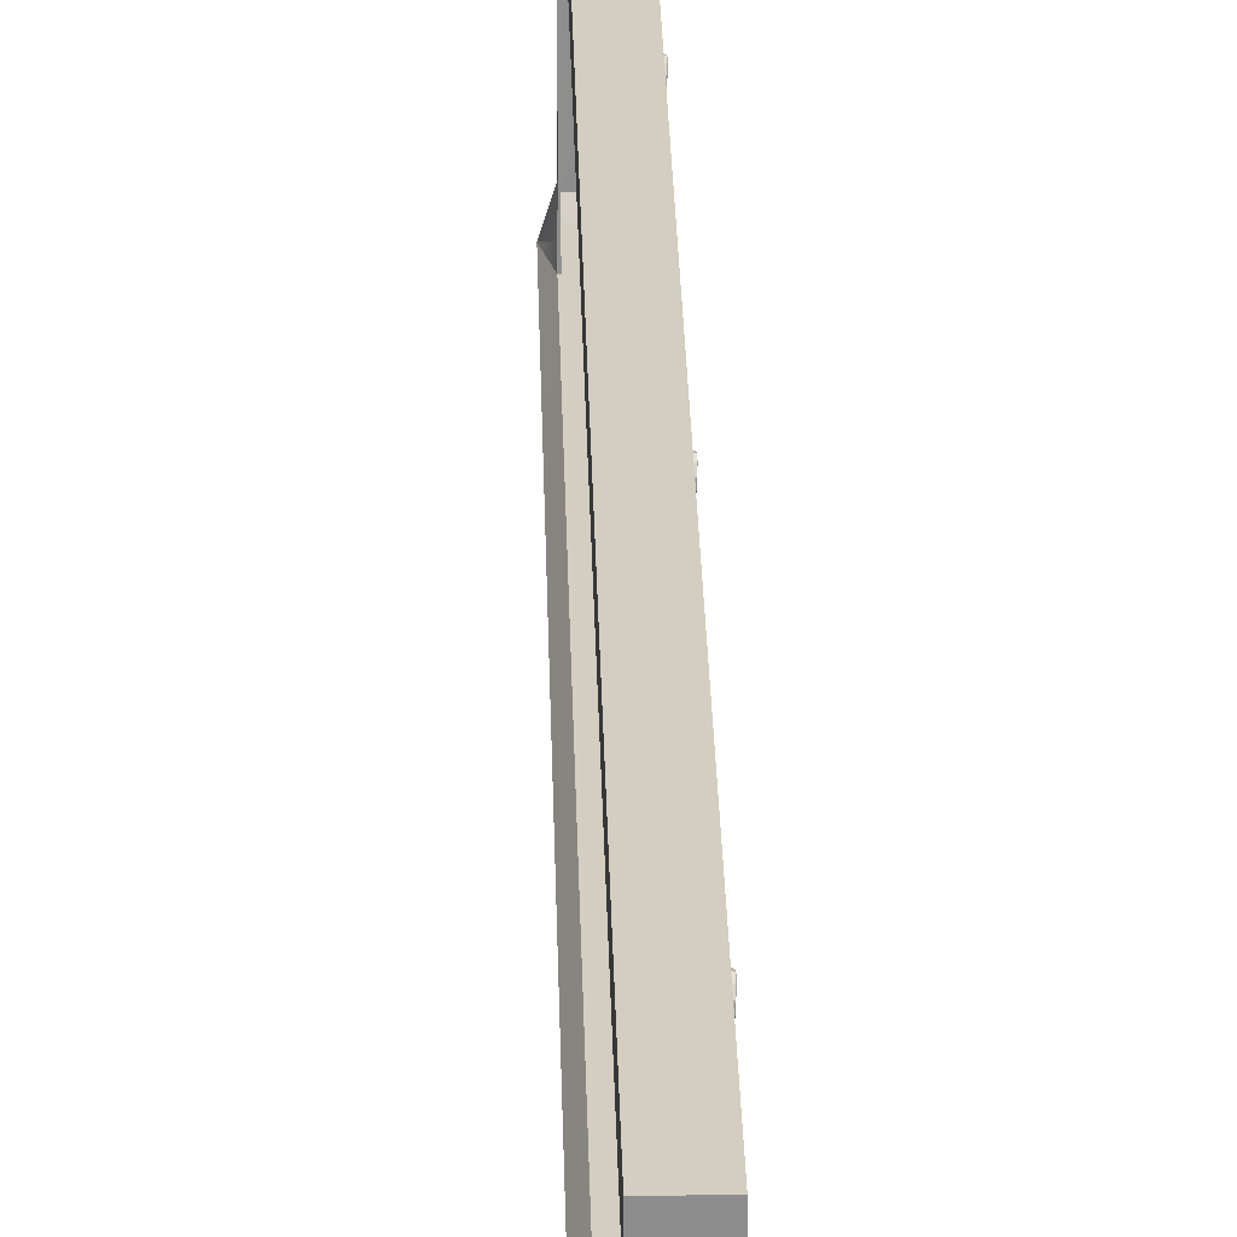
<metadata>
{"format":"obj","ext":"obj","renderer":"f3d","projection":"perspective","resolution":1024,"background":"white","views":[{"elev":25.2,"azim":-1.2,"up":"+Y"}]}
</metadata>
<code>
o Gateroomlandingoffshootlong_Circle_42_GateroomlandingCoverLarge.001
v 0.001456 -0.1025 3.306
v 0.08222 -0.1025 3.411
v 0.001456 -0.1066 3.37
v 0.08222 -0.1066 3.456
v 0.08223 -0.1977 0.164
v 0.001456 -0.1653 0.2256
v 0.001456 -0.1977 0.1847
v 0.08223 -0.1653 0.1917
v 0.08223 -0.7066 0.1516
v -0.000333 -0.7066 3.612
v 0.08222 -0.7066 3.612
v -0.000333 -0.7066 0.1516
v 0.001456 -0.1188 3.432
v 0.08222 -0.1188 3.499
v 0.08223 -0.2348 0.1435
v 0.001456 -0.2348 0.1543
v 0.001456 -0.675 3.635
v 0.08222 -0.675 3.635
v 0.001456 -0.1386 3.489
v 0.08222 -0.1386 3.538
v 0.08223 -0.275 0.1308
v 0.001456 -0.275 0.1356
v 0.08222 -0.3167 3.64
v 0.001456 -0.3167 3.635
v 0.001456 -0.1653 3.538
v 0.08222 -0.1653 3.573
v 0.001456 -0.3167 0.1292
v 0.08223 -0.3167 0.1266
v 0.001456 -0.1066 0.394
v 0.08223 -0.1066 0.3055
v 0.08223 -0.1025 0.3488
v 0.001456 -0.1025 0.4582
v 0.08222 -0.1977 3.601
v 0.001456 -0.1977 3.579
v 0.001456 -0.675 0.1292
v 0.08223 -0.675 0.1292
v 0.001456 -0.1188 0.3323
v 0.08223 -0.1188 0.2638
v 0.08222 -0.2348 3.622
v 0.001456 -0.2348 3.61
v 0.001456 -0.1386 0.2754
v 0.08223 -0.1386 0.2253
v 0.08222 -0.275 3.635
v 0.001456 -0.275 3.628
v 0.08923 -0.8355 -0.000564
v 0.08923 -0.8355 3.765
v -0.001795 -0.8355 3.765
v -0.001795 -0.8355 -0.000564
v -0.02756 -0.7625 3.693
v -0.001795 -0.7914 3.765
v -0.001795 -0.6805 3.693
v -0.001795 -0.6805 0.07235
v -0.001795 -0.7914 -0.000564
v -0.02756 -0.7625 0.07235
v 0.08923 -0.7914 3.765
v 0.08923 -0.3441 3.765
v 0.08923 -0.2858 3.765
v 0.08923 -0.2298 3.765
v 0.08923 -0.1782 3.765
v 0.08923 0.000316 3.765
v 0.08923 0.000316 3.598
v 0.08923 0.000316 3.533
v 0.08923 0.000316 3.462
v 0.08923 0.000316 3.389
v 0.08923 0.000315 0.3753
v 0.08923 0.000315 0.3019
v 0.08923 0.000315 0.2314
v 0.08923 0.000315 0.1665
v 0.08923 0.000315 -0.000564
v 0.08923 -0.1782 -0.000564
v 0.08923 -0.2298 -0.000564
v 0.08923 -0.2858 -0.000564
v 0.08923 -0.3441 -0.000564
v 0.08923 -0.7914 -0.000564
v -0.001795 -0.3441 -0.000564
v -0.001795 -0.2858 -0.000564
v -0.001795 -0.2298 -0.000564
v -0.001795 -0.1782 -0.000564
v -0.001794 0.000315 -0.000564
v -0.001795 0.000316 3.598
v -0.001795 0.000316 3.765
v -0.001795 0.000316 3.533
v -0.001795 0.000316 3.462
v -0.001795 0.000316 3.389
v -0.001794 0.000315 0.3753
v -0.001794 0.000315 0.3019
v -0.001794 0.000315 0.2314
v -0.001794 0.000315 0.1665
v -0.001795 -0.3441 3.765
v -0.001795 -0.3118 3.693
v -0.001795 -0.2858 3.765
v -0.001795 -0.274 3.693
v -0.001795 -0.2298 3.765
v -0.001795 -0.2377 3.693
v -0.001795 -0.2042 3.693
v -0.001795 -0.1782 3.765
v -0.001795 -0.08841 3.693
v -0.001795 -0.08841 3.539
v -0.001795 -0.08841 3.479
v -0.001795 -0.08841 3.414
v -0.001795 -0.08841 3.347
v -0.001794 -0.08841 0.4168
v -0.001794 -0.08841 0.3496
v -0.001794 -0.08841 0.285
v -0.001794 -0.08841 0.2254
v -0.001794 -0.08841 0.07235
v -0.001795 -0.2042 0.07235
v -0.001795 -0.2377 0.07235
v -0.001795 -0.274 0.07235
v -0.001795 -0.3118 0.07235
f 1 2 3
f 4 3 2
f 5 6 7
f 6 5 8
f 9 10 11
f 10 9 12
f 3 4 13
f 14 13 4
f 15 7 16
f 7 15 5
f 11 17 18
f 17 11 10
f 13 14 19
f 20 19 14
f 21 16 22
f 16 21 15
f 23 18 17
f 23 17 24
f 19 20 25
f 26 25 20
f 21 27 28
f 27 21 22
f 29 30 31
f 29 31 32
f 33 34 26
f 34 25 26
f 9 36 35
f 35 12 9
f 37 38 30
f 37 30 29
f 39 40 33
f 33 40 34
f 28 35 36
f 28 27 35
f 41 42 38
f 41 38 37
f 43 44 39
f 39 44 40
f 2 32 31
f 32 2 1
f 42 6 8
f 6 42 41
f 23 24 43
f 43 24 44
f 11 45 9
f 45 11 46
f 45 46 47
f 45 47 48
f 49 50 51
f 50 49 47
f 52 53 54
f 53 48 54
f 48 47 49
f 48 49 54
f 46 11 55
f 11 18 55
f 56 55 18
f 56 18 23
f 23 57 56
f 57 23 43
f 43 58 57
f 58 43 39
f 39 59 58
f 33 59 39
f 26 59 33
f 59 26 60
f 60 26 61
f 20 61 26
f 61 20 62
f 20 14 62
f 62 14 63
f 63 14 4
f 2 63 4
f 63 2 64
f 65 64 2
f 65 2 31
f 31 66 65
f 66 31 30
f 30 67 66
f 67 30 38
f 42 67 38
f 67 42 68
f 8 68 42
f 8 69 68
f 8 70 69
f 70 8 5
f 70 5 15
f 70 15 71
f 71 15 21
f 71 21 72
f 72 21 28
f 72 28 73
f 28 36 73
f 73 36 74
f 9 74 36
f 74 9 45
f 45 48 74
f 74 48 53
f 73 74 53
f 73 53 75
f 73 75 72
f 72 75 76
f 77 72 76
f 72 77 71
f 78 71 77
f 71 78 70
f 79 70 78
f 70 79 69
f 60 80 81
f 60 61 80
f 61 82 80
f 62 82 61
f 62 83 82
f 63 83 62
f 63 84 83
f 64 84 63
f 64 85 84
f 64 65 85
f 66 85 65
f 85 66 86
f 67 86 66
f 86 67 87
f 68 87 67
f 87 68 88
f 69 88 68
f 88 69 79
f 89 51 50
f 51 89 90
f 91 90 89
f 90 91 92
f 93 92 91
f 92 93 94
f 94 93 95
f 96 95 93
f 95 96 97
f 96 81 97
f 80 97 81
f 97 80 98
f 82 98 80
f 98 82 99
f 83 99 82
f 99 83 100
f 84 100 83
f 100 84 101
f 84 102 101
f 84 85 102
f 102 85 103
f 85 86 103
f 103 86 104
f 86 87 104
f 104 87 105
f 87 88 105
f 106 105 88
f 88 79 106
f 78 106 79
f 106 78 107
f 77 107 78
f 107 77 108
f 77 109 108
f 109 77 76
f 76 110 109
f 110 76 75
f 52 110 75
f 75 53 52
f 46 50 47
f 50 46 55
f 56 50 55
f 50 56 89
f 56 91 89
f 91 56 57
f 57 93 91
f 58 93 57
f 58 96 93
f 59 96 58
f 60 96 59
f 96 60 81
o Sphere.003_Sphere.000
v 0.09104 -0.3269 0.03631
v 0.09223 -0.3392 0.0408
v 0.09128 -0.3398 0.03975
v 0.08261 -0.3411 0.0381
v 0.09286 -0.3481 0.04973
v 0.09194 -0.3492 0.04915
v 0.08333 -0.3515 0.04845
v 0.09371 -0.3514 0.06194
v 0.09284 -0.3527 0.062
v 0.08432 -0.3553 0.06259
v 0.09456 -0.3481 0.07414
v 0.09374 -0.3492 0.07484
v 0.08531 -0.3515 0.07673
v 0.09519 -0.3392 0.08307
v 0.0944 -0.3398 0.08424
v 0.08603 -0.3411 0.08708
v 0.09542 -0.3269 0.08634
v 0.09464 -0.3269 0.08768
v 0.0863 -0.3269 0.09087
v 0.09519 -0.3147 0.08307
v 0.0944 -0.314 0.08424
v 0.08603 -0.3127 0.08708
v 0.09456 -0.3057 0.07414
v 0.09374 -0.3046 0.07484
v 0.08531 -0.3024 0.07673
v 0.09371 -0.3025 0.06194
v 0.09284 -0.3012 0.062
v 0.08432 -0.2986 0.06259
v 0.09286 -0.3057 0.04973
v 0.09194 -0.3046 0.04915
v 0.08333 -0.3024 0.04845
v 0.09223 -0.3147 0.0408
v 0.09128 -0.314 0.03975
v 0.08261 -0.3127 0.0381
v 0.09201 -0.3269 0.03753
v 0.08234 -0.3269 0.03431
v 0.09285 -0.053 3.339
v 0.09299 -0.06526 3.343
v 0.09208 -0.06585 3.342
v 0.08347 -0.06663 3.34
v 0.09245 -0.0742 3.352
v 0.09151 -0.07526 3.351
v 0.08285 -0.07699 3.35
v 0.09225 -0.07747 3.364
v 0.0913 -0.0787 3.364
v 0.08262 -0.08078 3.364
v 0.09245 -0.0742 3.377
v 0.09151 -0.07526 3.377
v 0.08285 -0.07699 3.379
v 0.09299 -0.06526 3.386
v 0.09208 -0.06585 3.387
v 0.08347 -0.06663 3.389
v 0.09372 -0.05305 3.389
v 0.09285 -0.053 3.39
v 0.08432 -0.05248 3.393
v 0.09446 -0.04084 3.386
v 0.09362 -0.04015 3.387
v 0.08517 -0.03834 3.389
v 0.09499 -0.0319 3.377
v 0.09419 -0.03074 3.377
v 0.0858 -0.02798 3.379
v 0.09519 -0.02863 3.364
v 0.0944 -0.02729 3.364
v 0.08603 -0.02419 3.364
v 0.09499 -0.0319 3.352
v 0.09419 -0.03074 3.351
v 0.0858 -0.02798 3.35
v 0.09446 -0.04084 3.343
v 0.09362 -0.04015 3.342
v 0.08517 -0.03834 3.34
v 0.09372 -0.05305 3.34
v 0.08432 -0.05248 3.336
v 0.09285 -0.053 2.338
v 0.09299 -0.06526 2.342
v 0.09208 -0.06585 2.341
v 0.08347 -0.06663 2.339
v 0.09245 -0.0742 2.351
v 0.09151 -0.07526 2.351
v 0.08285 -0.07699 2.349
v 0.09225 -0.07747 2.364
v 0.0913 -0.0787 2.364
v 0.08262 -0.08078 2.364
v 0.09245 -0.0742 2.376
v 0.09151 -0.07526 2.377
v 0.08285 -0.07699 2.378
v 0.09299 -0.06526 2.385
v 0.09208 -0.06585 2.386
v 0.08347 -0.06663 2.388
v 0.09372 -0.05305 2.388
v 0.09285 -0.053 2.389
v 0.08432 -0.05248 2.392
v 0.09446 -0.04084 2.385
v 0.09362 -0.04015 2.386
v 0.08517 -0.03834 2.388
v 0.09499 -0.0319 2.376
v 0.09419 -0.03074 2.377
v 0.0858 -0.02798 2.378
v 0.09519 -0.02863 2.364
v 0.0944 -0.02729 2.364
v 0.08603 -0.02419 2.364
v 0.09499 -0.0319 2.351
v 0.09419 -0.03074 2.351
v 0.0858 -0.02798 2.349
v 0.09446 -0.04084 2.342
v 0.09362 -0.04015 2.341
v 0.08517 -0.03834 2.339
v 0.09372 -0.05305 2.339
v 0.08432 -0.05248 2.335
v 0.09285 -0.053 1.337
v 0.09299 -0.06526 1.342
v 0.09208 -0.06585 1.341
v 0.08347 -0.06663 1.338
v 0.09245 -0.0742 1.351
v 0.09151 -0.07526 1.35
v 0.08285 -0.07699 1.349
v 0.09225 -0.07747 1.363
v 0.0913 -0.0787 1.363
v 0.08262 -0.08078 1.363
v 0.09245 -0.0742 1.375
v 0.09151 -0.07526 1.376
v 0.08285 -0.07699 1.377
v 0.09299 -0.06526 1.384
v 0.09208 -0.06585 1.385
v 0.08347 -0.06663 1.388
v 0.09372 -0.05305 1.387
v 0.09285 -0.053 1.389
v 0.08432 -0.05248 1.391
v 0.09446 -0.04084 1.384
v 0.09362 -0.04015 1.385
v 0.08517 -0.03834 1.388
v 0.09499 -0.0319 1.375
v 0.09419 -0.03074 1.376
v 0.0858 -0.02798 1.377
v 0.09519 -0.02863 1.363
v 0.0944 -0.02729 1.363
v 0.08603 -0.02419 1.363
v 0.09499 -0.0319 1.351
v 0.09419 -0.03074 1.35
v 0.0858 -0.02798 1.349
v 0.09446 -0.04084 1.342
v 0.09362 -0.04015 1.341
v 0.08517 -0.03834 1.338
v 0.09372 -0.05305 1.338
v 0.08432 -0.05248 1.335
v 0.09285 -0.053 0.3365
v 0.09299 -0.06526 0.3411
v 0.09208 -0.06585 0.34
v 0.08347 -0.06663 0.3377
v 0.09245 -0.0742 0.35
v 0.09151 -0.07526 0.3494
v 0.08285 -0.07699 0.3481
v 0.09225 -0.07747 0.3623
v 0.0913 -0.0787 0.3623
v 0.08262 -0.08078 0.3623
v 0.09245 -0.0742 0.3745
v 0.09151 -0.07526 0.3752
v 0.08285 -0.07699 0.3765
v 0.09299 -0.06526 0.3835
v 0.09208 -0.06585 0.3846
v 0.08347 -0.06663 0.3868
v 0.09372 -0.05305 0.3867
v 0.09285 -0.053 0.388
v 0.08432 -0.05248 0.3906
v 0.09446 -0.04084 0.3835
v 0.09362 -0.04015 0.3846
v 0.08517 -0.03834 0.3868
v 0.09499 -0.0319 0.3745
v 0.09419 -0.03074 0.3752
v 0.0858 -0.02798 0.3765
v 0.09519 -0.02863 0.3623
v 0.0944 -0.02729 0.3623
v 0.08603 -0.02419 0.3623
v 0.09499 -0.0319 0.35
v 0.09419 -0.03074 0.3494
v 0.0858 -0.02798 0.3481
v 0.09446 -0.04084 0.3411
v 0.09362 -0.04015 0.34
v 0.08517 -0.03834 0.3377
v 0.09372 -0.05305 0.3378
v 0.08432 -0.05248 0.3339
v 0.09287 -0.7715 3.339
v 0.09419 -0.7837 3.343
v 0.09334 -0.7844 3.342
v 0.08485 -0.786 3.34
v 0.09452 -0.7927 3.352
v 0.09369 -0.7938 3.351
v 0.08523 -0.7964 3.35
v 0.09464 -0.7959 3.364
v 0.09381 -0.7973 3.364
v 0.08537 -0.8002 3.364
v 0.09452 -0.7927 3.377
v 0.09369 -0.7938 3.377
v 0.08523 -0.7964 3.379
v 0.09419 -0.7837 3.386
v 0.09334 -0.7844 3.387
v 0.08485 -0.786 3.389
v 0.09374 -0.7715 3.389
v 0.09287 -0.7715 3.39
v 0.08433 -0.7718 3.393
v 0.09329 -0.7593 3.386
v 0.09239 -0.7587 3.387
v 0.08381 -0.7577 3.389
v 0.09296 -0.7503 3.377
v 0.09204 -0.7492 3.377
v 0.08342 -0.7473 3.379
v 0.09284 -0.747 3.364
v 0.09192 -0.7458 3.364
v 0.08328 -0.7435 3.364
v 0.09296 -0.7503 3.352
v 0.09204 -0.7492 3.351
v 0.08342 -0.7473 3.35
v 0.09329 -0.7593 3.343
v 0.09239 -0.7587 3.342
v 0.08381 -0.7577 3.34
v 0.09374 -0.7715 3.34
v 0.08433 -0.7718 3.336
v 0.09287 -0.7715 2.338
v 0.09419 -0.7837 2.342
v 0.09334 -0.7844 2.341
v 0.08485 -0.786 2.339
v 0.09452 -0.7927 2.351
v 0.09369 -0.7938 2.351
v 0.08523 -0.7964 2.349
v 0.09464 -0.7959 2.364
v 0.09381 -0.7973 2.364
v 0.08537 -0.8002 2.364
v 0.09452 -0.7927 2.376
v 0.09369 -0.7938 2.377
v 0.08523 -0.7964 2.378
v 0.09419 -0.7837 2.385
v 0.09334 -0.7844 2.386
v 0.08485 -0.786 2.388
v 0.09374 -0.7715 2.388
v 0.09287 -0.7715 2.389
v 0.08433 -0.7718 2.392
v 0.09329 -0.7593 2.385
v 0.09239 -0.7587 2.386
v 0.08381 -0.7577 2.388
v 0.09296 -0.7503 2.376
v 0.09204 -0.7492 2.377
v 0.08342 -0.7473 2.378
v 0.09284 -0.747 2.364
v 0.09192 -0.7458 2.364
v 0.08328 -0.7435 2.364
v 0.09296 -0.7503 2.351
v 0.09204 -0.7492 2.351
v 0.08342 -0.7473 2.349
v 0.09329 -0.7593 2.342
v 0.09239 -0.7587 2.341
v 0.08381 -0.7577 2.339
v 0.09374 -0.7715 2.339
v 0.08433 -0.7718 2.335
v 0.09287 -0.7715 1.337
v 0.09419 -0.7837 1.342
v 0.09334 -0.7844 1.341
v 0.08485 -0.786 1.338
v 0.09452 -0.7927 1.351
v 0.09369 -0.7938 1.35
v 0.08523 -0.7964 1.349
v 0.09464 -0.7959 1.363
v 0.09381 -0.7973 1.363
v 0.08537 -0.8002 1.363
v 0.09452 -0.7927 1.375
v 0.09369 -0.7938 1.376
v 0.08523 -0.7964 1.377
v 0.09419 -0.7837 1.384
v 0.09334 -0.7844 1.385
v 0.08485 -0.786 1.388
v 0.09374 -0.7715 1.387
v 0.09287 -0.7715 1.389
v 0.08433 -0.7718 1.391
v 0.09329 -0.7593 1.384
v 0.09239 -0.7587 1.385
v 0.08381 -0.7577 1.388
v 0.09296 -0.7503 1.375
v 0.09204 -0.7492 1.376
v 0.08342 -0.7473 1.377
v 0.09284 -0.747 1.363
v 0.09192 -0.7458 1.363
v 0.08328 -0.7435 1.363
v 0.09296 -0.7503 1.351
v 0.09204 -0.7492 1.35
v 0.08342 -0.7473 1.349
v 0.09329 -0.7593 1.342
v 0.09239 -0.7587 1.341
v 0.08381 -0.7577 1.338
v 0.09374 -0.7715 1.338
v 0.08433 -0.7718 1.335
v 0.09287 -0.7715 0.3365
v 0.09419 -0.7837 0.3411
v 0.09334 -0.7844 0.34
v 0.08485 -0.786 0.3377
v 0.09452 -0.7927 0.35
v 0.09369 -0.7938 0.3494
v 0.08523 -0.7964 0.3481
v 0.09464 -0.7959 0.3623
v 0.09381 -0.7973 0.3623
v 0.08537 -0.8002 0.3623
v 0.09452 -0.7927 0.3745
v 0.09369 -0.7938 0.3752
v 0.08523 -0.7964 0.3765
v 0.09419 -0.7837 0.3835
v 0.09334 -0.7844 0.3846
v 0.08485 -0.786 0.3868
v 0.09374 -0.7715 0.3867
v 0.09287 -0.7715 0.388
v 0.08433 -0.7718 0.3906
v 0.09329 -0.7593 0.3835
v 0.09239 -0.7587 0.3846
v 0.08381 -0.7577 0.3868
v 0.09296 -0.7503 0.3745
v 0.09204 -0.7492 0.3752
v 0.08342 -0.7473 0.3765
v 0.09284 -0.747 0.3623
v 0.09192 -0.7458 0.3623
v 0.08328 -0.7435 0.3623
v 0.09296 -0.7503 0.35
v 0.09204 -0.7492 0.3494
v 0.08342 -0.7473 0.3481
v 0.09329 -0.7593 0.3411
v 0.09239 -0.7587 0.34
v 0.08381 -0.7577 0.3377
v 0.09374 -0.7715 0.3378
v 0.08433 -0.7718 0.3339
v 0.09464 -0.3269 3.674
v 0.09519 -0.3392 3.678
v 0.0944 -0.3398 3.677
v 0.08603 -0.3411 3.674
v 0.09456 -0.3481 3.687
v 0.09374 -0.3492 3.687
v 0.08531 -0.3515 3.685
v 0.09371 -0.3514 3.7
v 0.09284 -0.3527 3.7
v 0.08432 -0.3553 3.699
v 0.09286 -0.3481 3.712
v 0.09194 -0.3492 3.712
v 0.08333 -0.3515 3.713
v 0.09223 -0.3392 3.721
v 0.09128 -0.3398 3.722
v 0.08261 -0.3411 3.723
v 0.09201 -0.3269 3.724
v 0.09104 -0.3269 3.725
v 0.08234 -0.3269 3.727
v 0.09223 -0.3147 3.721
v 0.09128 -0.314 3.722
v 0.08261 -0.3127 3.723
v 0.09286 -0.3057 3.712
v 0.09194 -0.3046 3.712
v 0.08333 -0.3024 3.713
v 0.09371 -0.3025 3.7
v 0.09284 -0.3012 3.7
v 0.08432 -0.2986 3.699
v 0.09456 -0.3057 3.687
v 0.09374 -0.3046 3.687
v 0.08531 -0.3024 3.685
v 0.09519 -0.3147 3.678
v 0.0944 -0.314 3.677
v 0.08603 -0.3127 3.674
v 0.09542 -0.3269 3.675
v 0.0863 -0.3269 3.671
f 146 111 113 114
f 111 145 112 113
f 113 112 115 116
f 114 113 116 117
f 116 115 118 119
f 117 116 119 120
f 120 119 122 123
f 119 118 121 122
f 123 122 125 126
f 122 121 124 125
f 125 124 127 128
f 126 125 128 129
f 128 127 130 131
f 129 128 131 132
f 132 131 134 135
f 131 130 133 134
f 135 134 137 138
f 134 133 136 137
f 137 136 139 140
f 138 137 140 141
f 140 139 142 143
f 141 140 143 144
f 144 143 111 146
f 115 112 145 142 139 136 133 130 127 124 121 118
f 143 142 145 111
f 182 147 149 150
f 147 181 148 149
f 149 148 151 152
f 150 149 152 153
f 152 151 154 155
f 153 152 155 156
f 156 155 158 159
f 155 154 157 158
f 159 158 161 162
f 158 157 160 161
f 161 160 163 164
f 162 161 164 165
f 164 163 166 167
f 165 164 167 168
f 168 167 170 171
f 167 166 169 170
f 171 170 173 174
f 170 169 172 173
f 173 172 175 176
f 174 173 176 177
f 176 175 178 179
f 177 176 179 180
f 180 179 147 182
f 151 148 181 178 175 172 169 166 163 160 157 154
f 179 178 181 147
f 218 183 185 186
f 183 217 184 185
f 185 184 187 188
f 186 185 188 189
f 188 187 190 191
f 189 188 191 192
f 192 191 194 195
f 191 190 193 194
f 195 194 197 198
f 194 193 196 197
f 197 196 199 200
f 198 197 200 201
f 200 199 202 203
f 201 200 203 204
f 204 203 206 207
f 203 202 205 206
f 207 206 209 210
f 206 205 208 209
f 209 208 211 212
f 210 209 212 213
f 212 211 214 215
f 213 212 215 216
f 216 215 183 218
f 187 184 217 214 211 208 205 202 199 196 193 190
f 215 214 217 183
f 254 219 221 222
f 219 253 220 221
f 221 220 223 224
f 222 221 224 225
f 224 223 226 227
f 225 224 227 228
f 228 227 230 231
f 227 226 229 230
f 231 230 233 234
f 230 229 232 233
f 233 232 235 236
f 234 233 236 237
f 236 235 238 239
f 237 236 239 240
f 240 239 242 243
f 239 238 241 242
f 243 242 245 246
f 242 241 244 245
f 245 244 247 248
f 246 245 248 249
f 248 247 250 251
f 249 248 251 252
f 252 251 219 254
f 223 220 253 250 247 244 241 238 235 232 229 226
f 251 250 253 219
f 290 255 257 258
f 255 289 256 257
f 257 256 259 260
f 258 257 260 261
f 260 259 262 263
f 261 260 263 264
f 264 263 266 267
f 263 262 265 266
f 267 266 269 270
f 266 265 268 269
f 269 268 271 272
f 270 269 272 273
f 272 271 274 275
f 273 272 275 276
f 276 275 278 279
f 275 274 277 278
f 279 278 281 282
f 278 277 280 281
f 281 280 283 284
f 282 281 284 285
f 284 283 286 287
f 285 284 287 288
f 288 287 255 290
f 259 256 289 286 283 280 277 274 271 268 265 262
f 287 286 289 255
f 326 291 293 294
f 291 325 292 293
f 293 292 295 296
f 294 293 296 297
f 296 295 298 299
f 297 296 299 300
f 300 299 302 303
f 299 298 301 302
f 303 302 305 306
f 302 301 304 305
f 305 304 307 308
f 306 305 308 309
f 308 307 310 311
f 309 308 311 312
f 312 311 314 315
f 311 310 313 314
f 315 314 317 318
f 314 313 316 317
f 317 316 319 320
f 318 317 320 321
f 320 319 322 323
f 321 320 323 324
f 324 323 291 326
f 295 292 325 322 319 316 313 310 307 304 301 298
f 323 322 325 291
f 362 327 329 330
f 327 361 328 329
f 329 328 331 332
f 330 329 332 333
f 332 331 334 335
f 333 332 335 336
f 336 335 338 339
f 335 334 337 338
f 339 338 341 342
f 338 337 340 341
f 341 340 343 344
f 342 341 344 345
f 344 343 346 347
f 345 344 347 348
f 348 347 350 351
f 347 346 349 350
f 351 350 353 354
f 350 349 352 353
f 353 352 355 356
f 354 353 356 357
f 356 355 358 359
f 357 356 359 360
f 360 359 327 362
f 331 328 361 358 355 352 349 346 343 340 337 334
f 359 358 361 327
f 398 363 365 366
f 363 397 364 365
f 365 364 367 368
f 366 365 368 369
f 368 367 370 371
f 369 368 371 372
f 372 371 374 375
f 371 370 373 374
f 375 374 377 378
f 374 373 376 377
f 377 376 379 380
f 378 377 380 381
f 380 379 382 383
f 381 380 383 384
f 384 383 386 387
f 383 382 385 386
f 387 386 389 390
f 386 385 388 389
f 389 388 391 392
f 390 389 392 393
f 392 391 394 395
f 393 392 395 396
f 396 395 363 398
f 367 364 397 394 391 388 385 382 379 376 373 370
f 395 394 397 363
f 434 399 401 402
f 399 433 400 401
f 401 400 403 404
f 402 401 404 405
f 404 403 406 407
f 405 404 407 408
f 408 407 410 411
f 407 406 409 410
f 411 410 413 414
f 410 409 412 413
f 413 412 415 416
f 414 413 416 417
f 416 415 418 419
f 417 416 419 420
f 420 419 422 423
f 419 418 421 422
f 423 422 425 426
f 422 421 424 425
f 425 424 427 428
f 426 425 428 429
f 428 427 430 431
f 429 428 431 432
f 432 431 399 434
f 403 400 433 430 427 424 421 418 415 412 409 406
f 431 430 433 399
f 470 435 437 438
f 435 469 436 437
f 437 436 439 440
f 438 437 440 441
f 440 439 442 443
f 441 440 443 444
f 444 443 446 447
f 443 442 445 446
f 447 446 449 450
f 446 445 448 449
f 449 448 451 452
f 450 449 452 453
f 452 451 454 455
f 453 452 455 456
f 456 455 458 459
f 455 454 457 458
f 459 458 461 462
f 458 457 460 461
f 461 460 463 464
f 462 461 464 465
f 464 463 466 467
f 465 464 467 468
f 468 467 435 470
f 439 436 469 466 463 460 457 454 451 448 445 442
f 467 466 469 435
o Circle.000_Circle.001
v -0.688 -0.1217 1.915
v -0.5943 -0.1217 1.77
v -0.5068 -0.1217 1.622
v -0.4258 -0.1217 1.471
v -0.3513 -0.1217 1.316
v -0.2835 -0.1217 1.158
v -0.2226 -0.1217 0.9984
v -0.1686 -0.1217 0.8361
v -0.1216 -0.1217 0.6718
v -0.08166 -0.1217 0.5058
v -0.04891 -0.1217 0.3383
v -0.02338 -0.1217 0.1697
v -0.005117 -0.1217 0.000141
v -0.6404 -0.1217 1.843
v -0.5498 -0.1217 1.697
v -0.4655 -0.1217 1.547
v -0.3878 -0.1217 1.394
v -0.3167 -0.1217 1.237
v -0.2524 -0.1217 1.079
v -0.1948 -0.1217 0.9176
v -0.1443 -0.1217 0.7542
v -0.1008 -0.1217 0.589
v -0.06445 -0.1217 0.4222
v -0.03531 -0.1217 0.2541
v -0.01341 -0.1217 0.08499
o Circle.001_Circle.002
v -0.688 -0.1217 1.915
v -0.5943 -0.1217 1.77
v -0.5068 -0.1217 1.622
v -0.4258 -0.1217 1.471
v -0.3513 -0.1217 1.316
v -0.2835 -0.1217 1.158
v -0.2226 -0.1217 0.9984
v -0.1686 -0.1217 0.8361
v -0.1216 -0.1217 0.6718
v -0.08166 -0.1217 0.5058
v -0.04891 -0.1217 0.3383
v -0.02338 -0.1217 0.1697
v -0.005117 -0.1217 0.000141
v -0.6404 -0.1217 1.843
v -0.5498 -0.1217 1.697
v -0.4655 -0.1217 1.547
v -0.3878 -0.1217 1.394
v -0.3167 -0.1217 1.237
v -0.2524 -0.1217 1.079
v -0.1948 -0.1217 0.9176
v -0.1443 -0.1217 0.7542
v -0.1008 -0.1217 0.589
v -0.06445 -0.1217 0.4222
v -0.03531 -0.1217 0.2541
v -0.01341 -0.1217 0.08499

</code>
